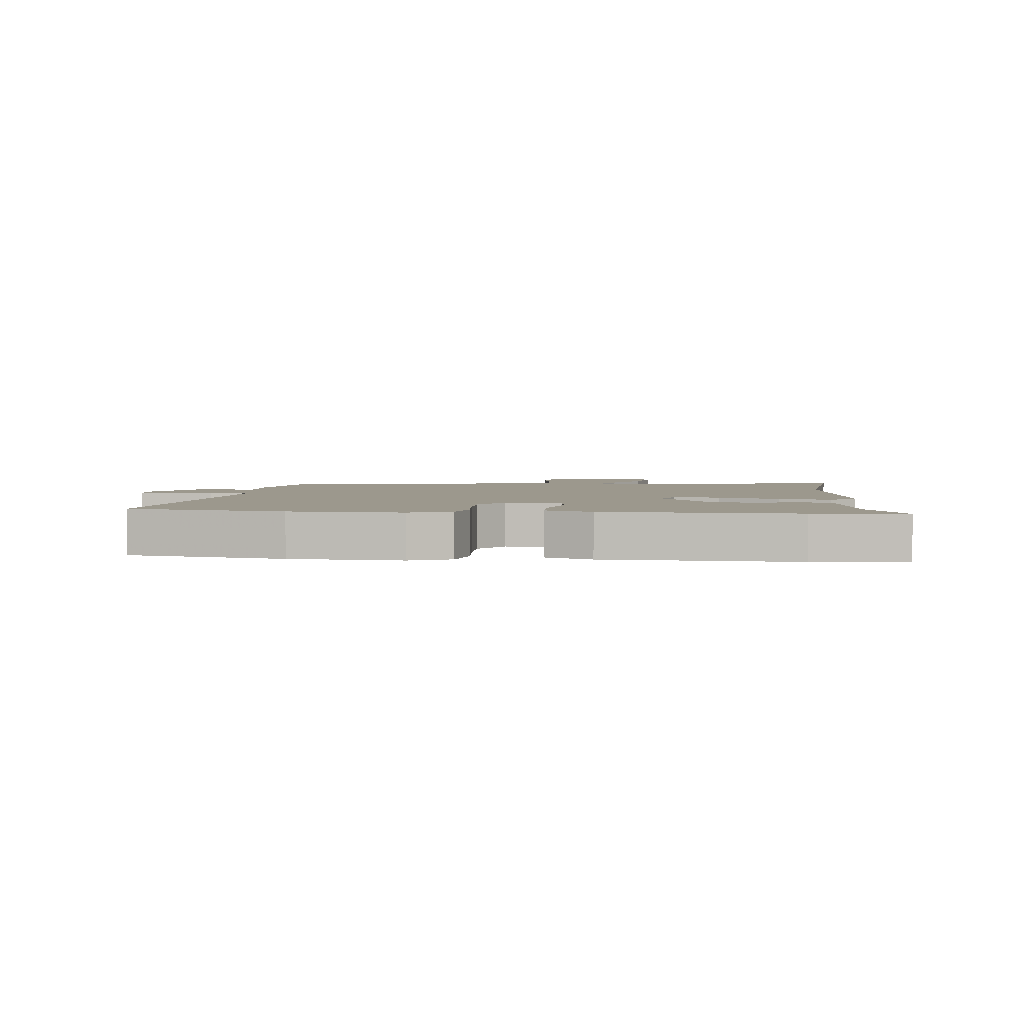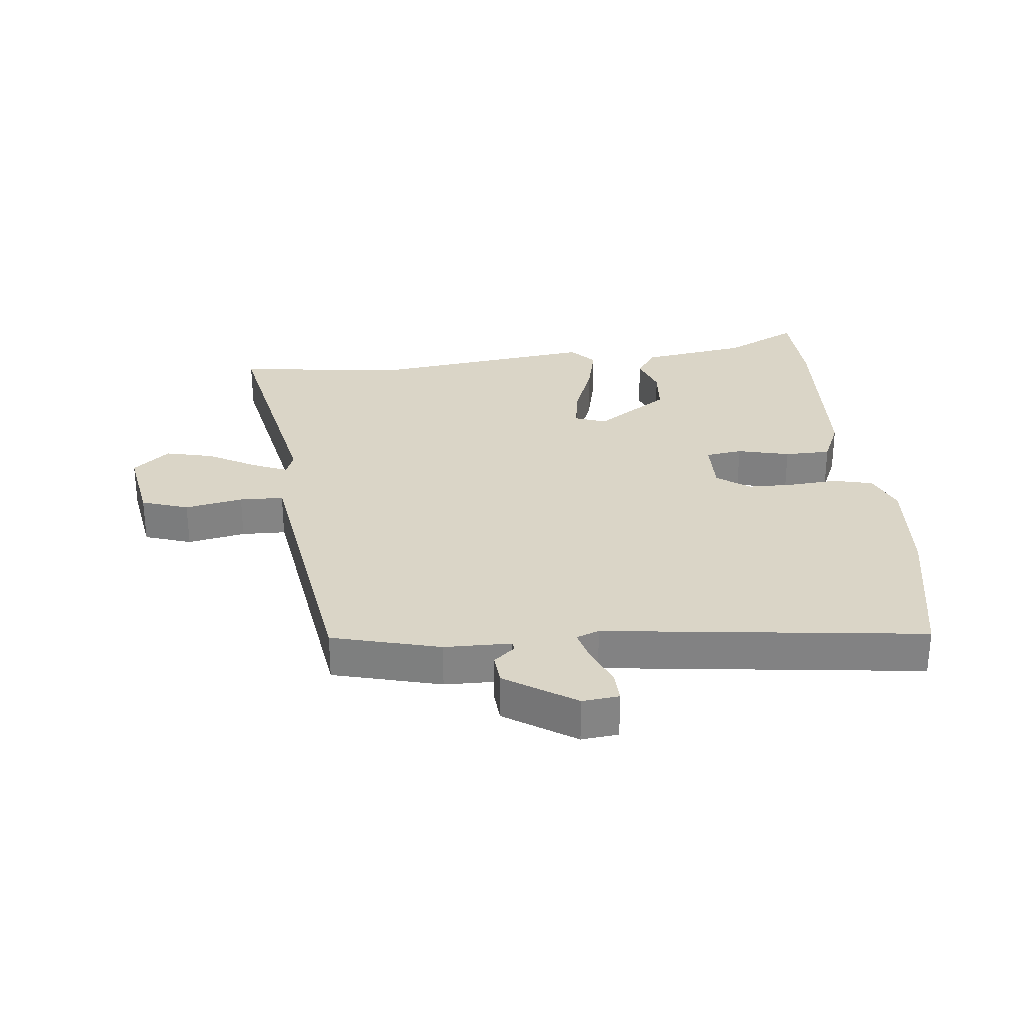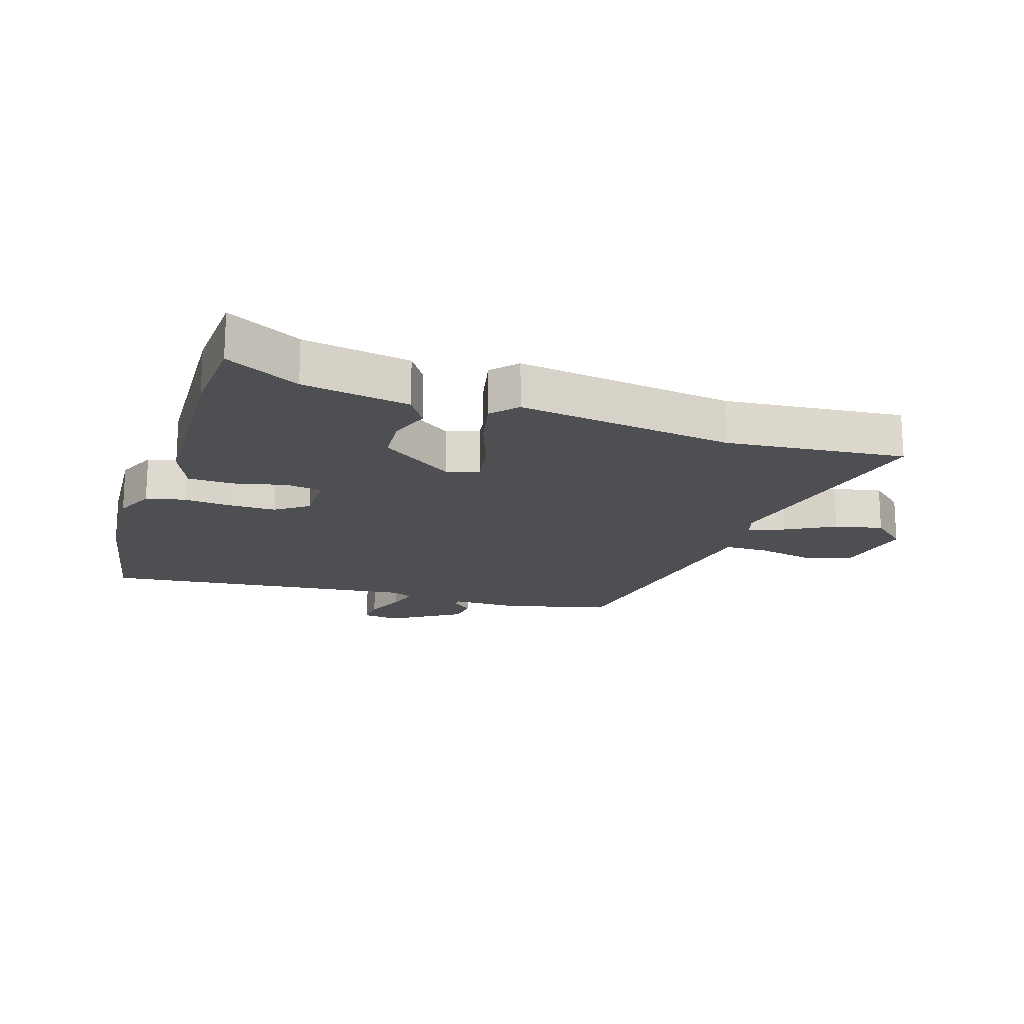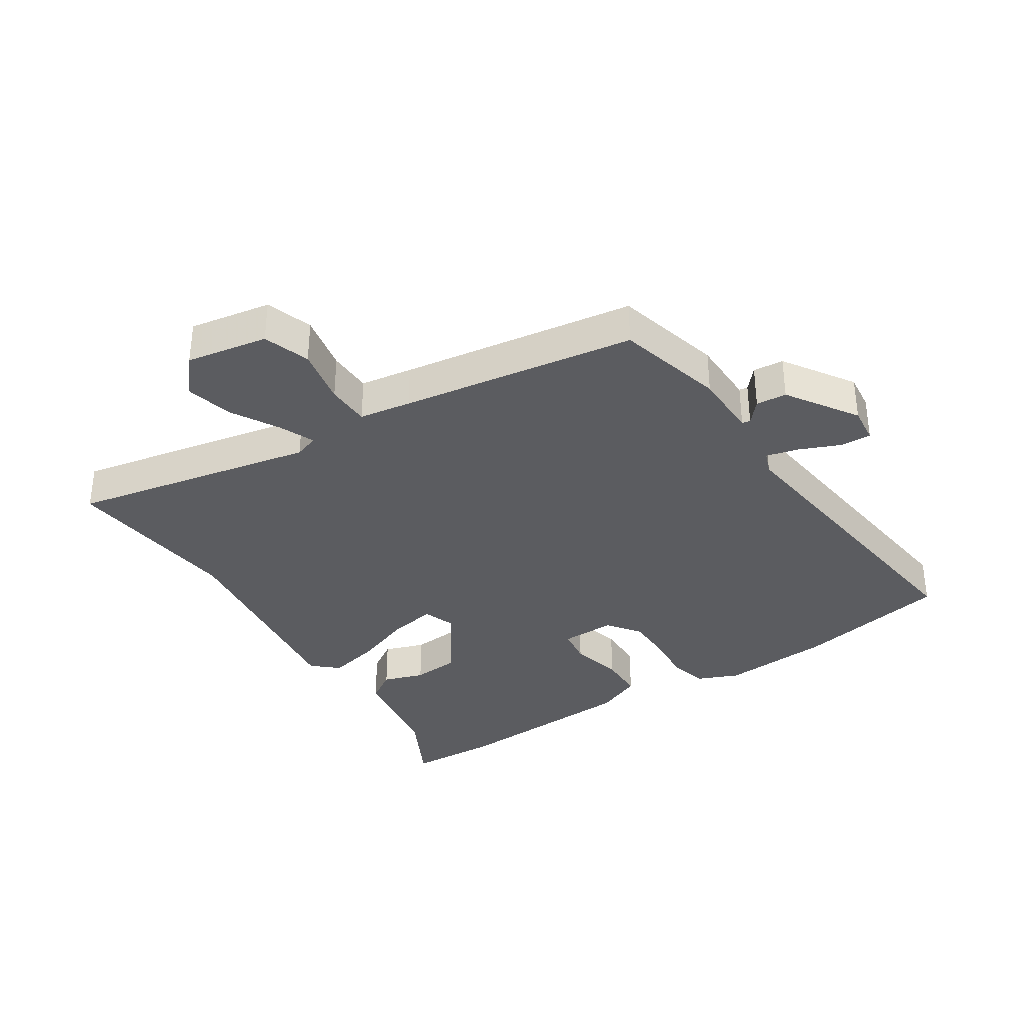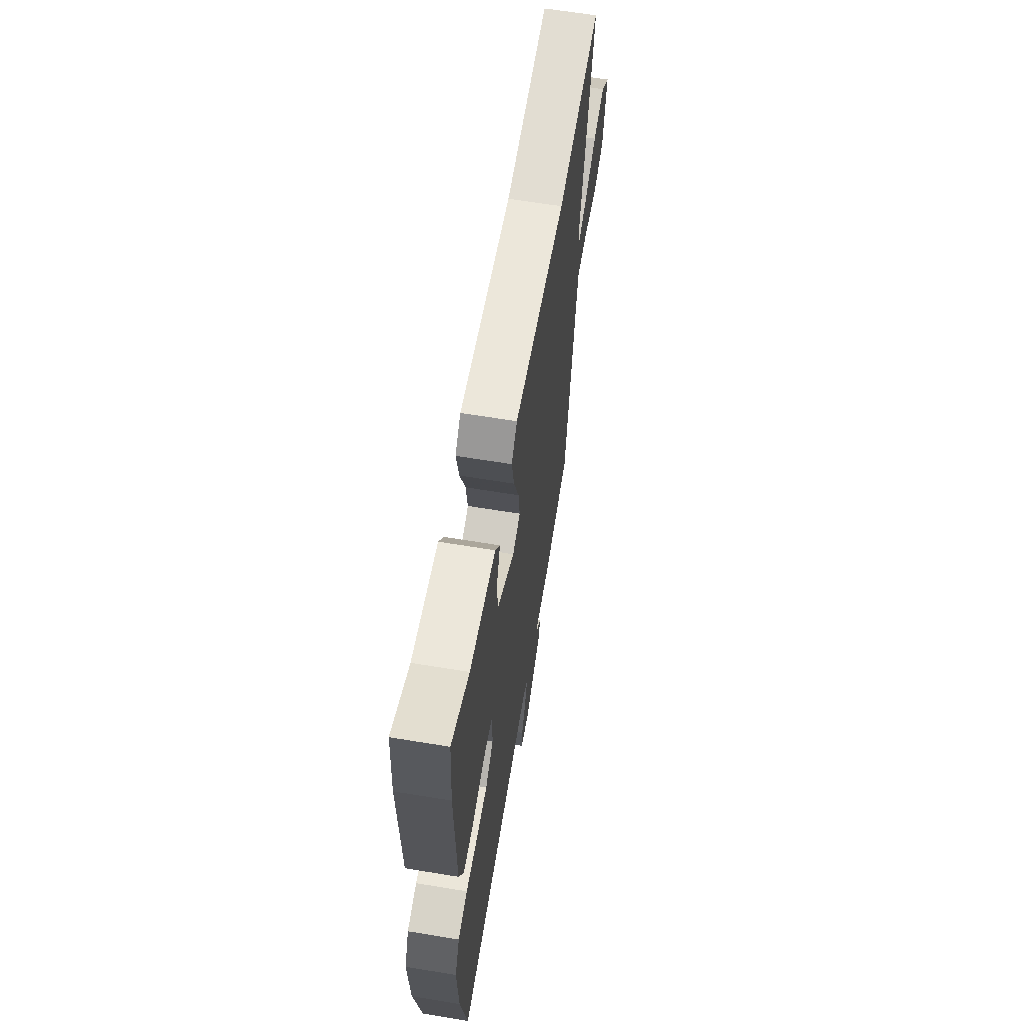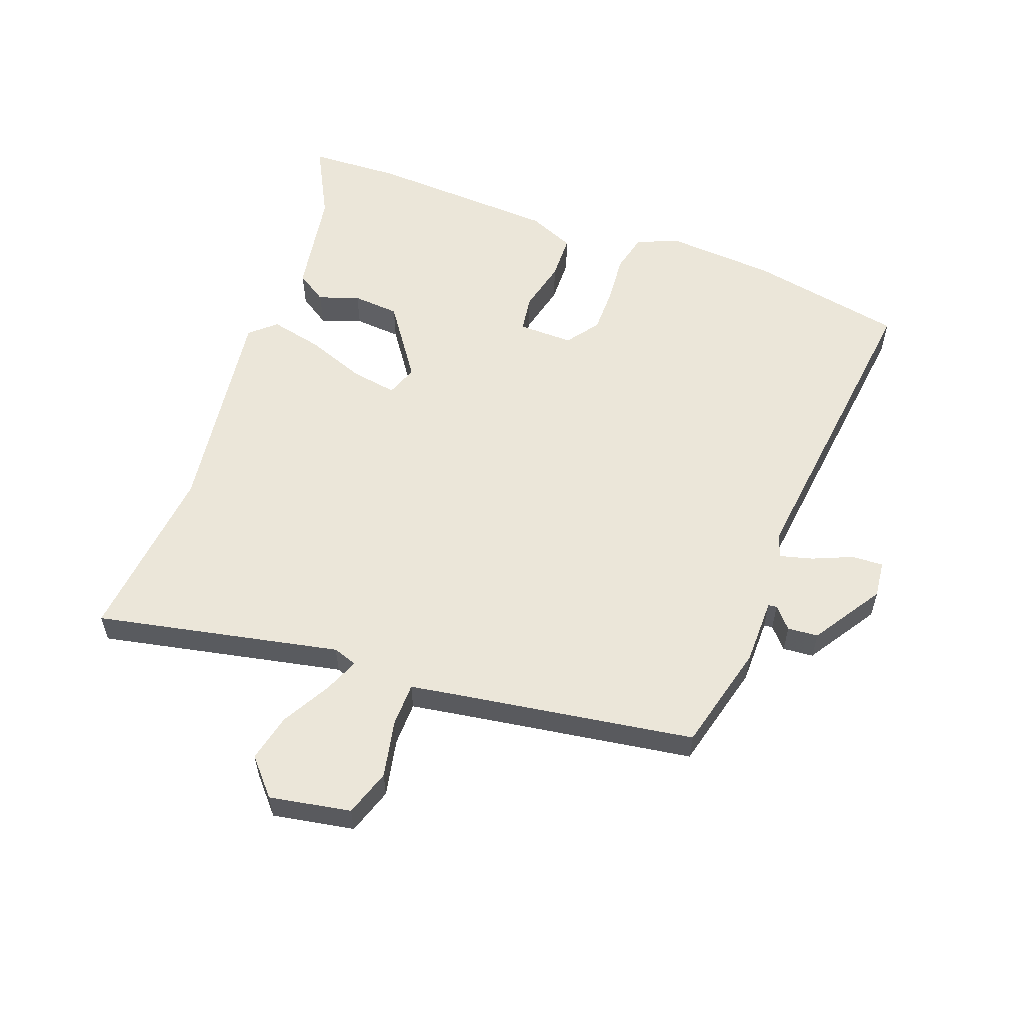
<metadata>
{"format":"obj","ext":"obj","renderer":"f3d","projection":"perspective","resolution":1024,"background":"white","views":[{"elev":3.1,"azim":-83.4,"up":"+Y"},{"elev":29.0,"azim":175.2,"up":"+Y"},{"elev":-17.8,"azim":-17.4,"up":"+Y"},{"elev":-34.9,"azim":124.2,"up":"+Y"},{"elev":63.2,"azim":-80.5,"up":"+Z"},{"elev":56.9,"azim":111.2,"up":"+Y"}]}
</metadata>
<code>
v -0.503 0.07 0.447
v -0.494 0.07 0.596
v -0.374 0.07 0.531
v -0.199 0.07 0.499
v -0.167 0.07 0.448
v -0.191 0.07 0.382
v -0.186 0.07 0.305
v -0.067 0.07 0.219
v -0.015 0.07 0.237
v -0.026 0.07 0.312
v -0.061 0.07 0.411
v -0.079 0.07 0.497
v -0.041 0.07 0.538
v 0.313 0.07 0.484
v 0.607 0.07 0.509
v 0.519 0.07 0.112
v 0.532 0.07 0.072
v 0.59 0.07 0.095
v 0.67 0.07 0.138
v 0.749 0.07 0.155
v 0.807 0.07 0.102
v 0.781 0.07 -0.031
v 0.704 0.07 -0.055
v 0.61 0.07 -0.034
v 0.538 0.07 -0.034
v 0.523 0.07 -0.119
v 0.458 0.07 -0.501
v 0.281 0.07 -0.543
v 0.172 0.07 -0.542
v 0.17 0.07 -0.556
v 0.204 0.07 -0.587
v 0.199 0.07 -0.637
v 0.083 0.07 -0.709
v 0.023 0.07 -0.701
v 0.026 0.07 -0.65
v 0.055 0.07 -0.585
v 0.07 0.07 -0.532
v 0.033 0.07 -0.517
v -0.488 0.07 -0.569
v -0.533 0.07 -0.315
v -0.543 0.07 -0.134
v -0.513 0.07 -0.067
v -0.449 0.07 -0.053
v -0.369 0.07 -0.061
v -0.294 0.07 -0.062
v -0.24 0.07 -0.024
v -0.24 0.07 0.066
v -0.3 0.07 0.076
v -0.386 0.07 0.057
v -0.461 0.07 0.06
v -0.492 0.07 0.136
v -0.503 0 0.447
v -0.494 0 0.596
v -0.374 0 0.531
v -0.199 0 0.499
v -0.167 0 0.448
v -0.191 0 0.382
v -0.186 0 0.305
v -0.067 0 0.219
v -0.015 0 0.237
v -0.026 0 0.312
v -0.061 0 0.411
v -0.079 0 0.497
v -0.041 0 0.538
v 0.313 0 0.484
v 0.607 0 0.509
v 0.519 0 0.112
v 0.532 0 0.072
v 0.59 0 0.095
v 0.67 0 0.138
v 0.749 0 0.155
v 0.807 0 0.102
v 0.781 0 -0.031
v 0.704 0 -0.055
v 0.61 0 -0.034
v 0.538 0 -0.034
v 0.523 0 -0.119
v 0.458 0 -0.501
v 0.281 0 -0.543
v 0.172 0 -0.542
v 0.17 0 -0.556
v 0.204 0 -0.587
v 0.199 0 -0.637
v 0.083 0 -0.709
v 0.023 0 -0.701
v 0.026 0 -0.65
v 0.055 0 -0.585
v 0.07 0 -0.532
v 0.033 0 -0.517
v -0.488 0 -0.569
v -0.533 0 -0.315
v -0.543 0 -0.134
v -0.513 0 -0.067
v -0.449 0 -0.053
v -0.369 0 -0.061
v -0.294 0 -0.062
v -0.24 0 -0.024
v -0.24 0 0.066
v -0.3 0 0.076
v -0.386 0 0.057
v -0.461 0 0.06
v -0.492 0 0.136
f 48 49 50 51
f 47 48 51 1
f 41 42 43 44
f 41 44 45
f 38 39 40 41
f 37 38 41 45
f 33 34 35 36
f 33 36 37
f 30 31 32 33
f 29 30 33 37
f 26 27 28 29
f 25 26 29 37
f 21 22 23 24
f 21 24 25
f 18 19 20 21
f 17 18 21 25
f 16 17 25 37
f 14 15 16 37
f 10 11 12 13
f 9 10 13 14
f 3 4 5 6
f 3 6 7
f 47 1 2 3
f 47 3 7
f 46 47 7 8
f 37 45 46
f 9 14 37 46
f 8 9 46
f 102 101 100 99
f 52 102 99 98
f 95 94 93 92
f 96 95 92
f 92 91 90 89
f 96 92 89 88
f 87 86 85 84
f 88 87 84
f 84 83 82 81
f 88 84 81 80
f 80 79 78 77
f 88 80 77 76
f 75 74 73 72
f 76 75 72
f 72 71 70 69
f 76 72 69 68
f 88 76 68 67
f 88 67 66 65
f 64 63 62 61
f 65 64 61 60
f 57 56 55 54
f 58 57 54
f 54 53 52 98
f 58 54 98
f 59 58 98 97
f 97 96 88
f 97 88 65 60
f 97 60 59
f 1 52 53 2
f 2 53 54 3
f 3 54 55 4
f 4 55 56 5
f 5 56 57 6
f 6 57 58 7
f 7 58 59 8
f 8 59 60 9
f 9 60 61 10
f 10 61 62 11
f 11 62 63 12
f 12 63 64 13
f 13 64 65 14
f 14 65 66 15
f 15 66 67 16
f 16 67 68 17
f 17 68 69 18
f 18 69 70 19
f 19 70 71 20
f 20 71 72 21
f 21 72 73 22
f 22 73 74 23
f 23 74 75 24
f 24 75 76 25
f 25 76 77 26
f 26 77 78 27
f 27 78 79 28
f 28 79 80 29
f 29 80 81 30
f 30 81 82 31
f 31 82 83 32
f 32 83 84 33
f 33 84 85 34
f 34 85 86 35
f 35 86 87 36
f 36 87 88 37
f 37 88 89 38
f 38 89 90 39
f 39 90 91 40
f 40 91 92 41
f 41 92 93 42
f 42 93 94 43
f 43 94 95 44
f 44 95 96 45
f 45 96 97 46
f 46 97 98 47
f 47 98 99 48
f 48 99 100 49
f 49 100 101 50
f 50 101 102 51
f 51 102 52 1

</code>
